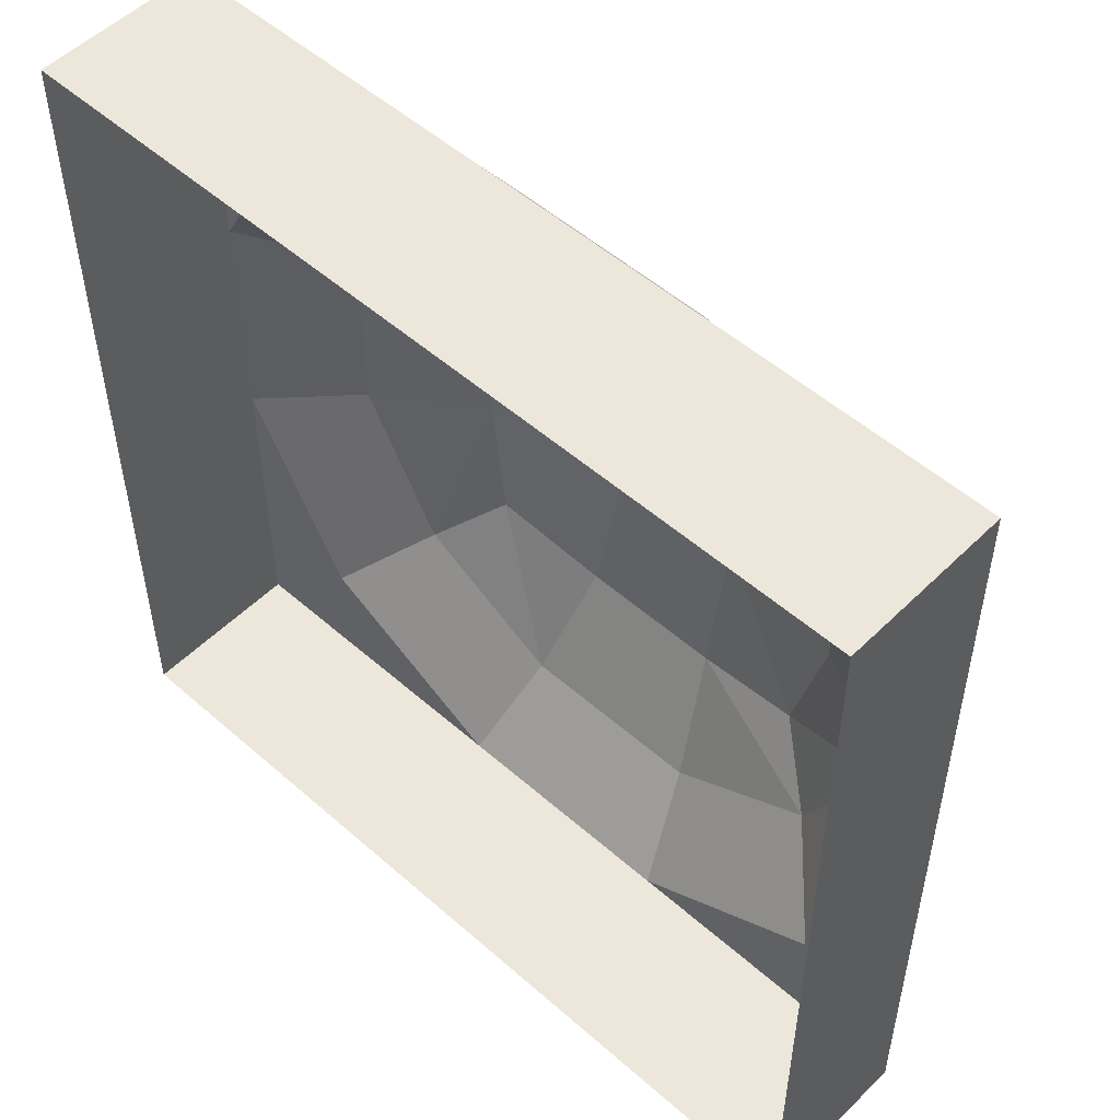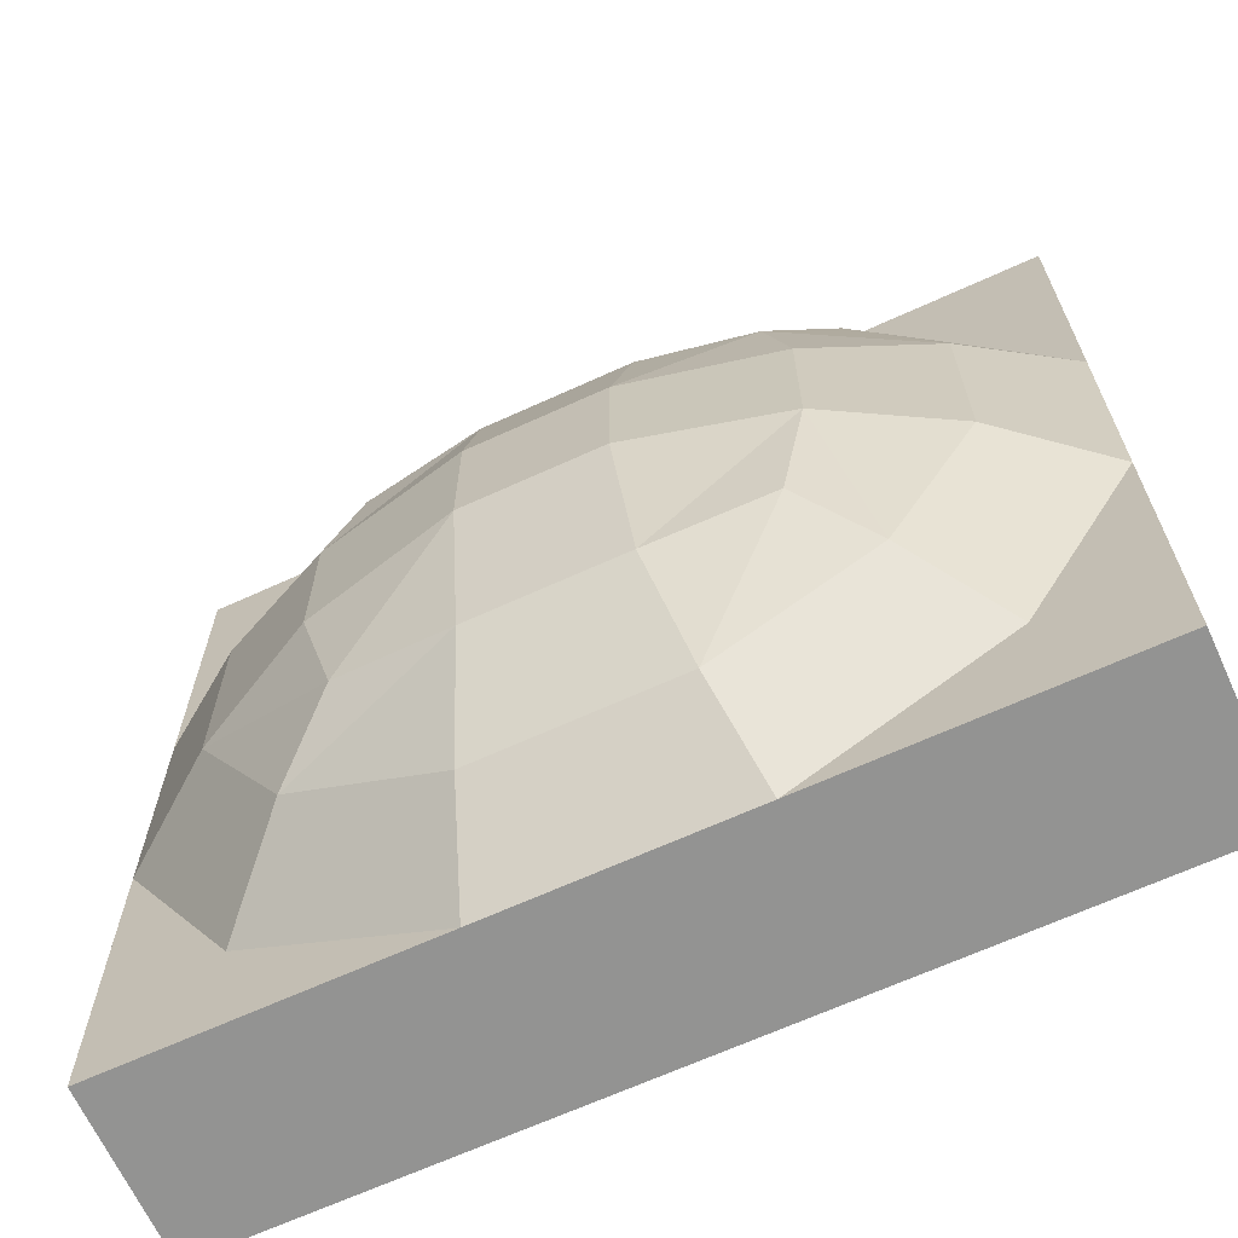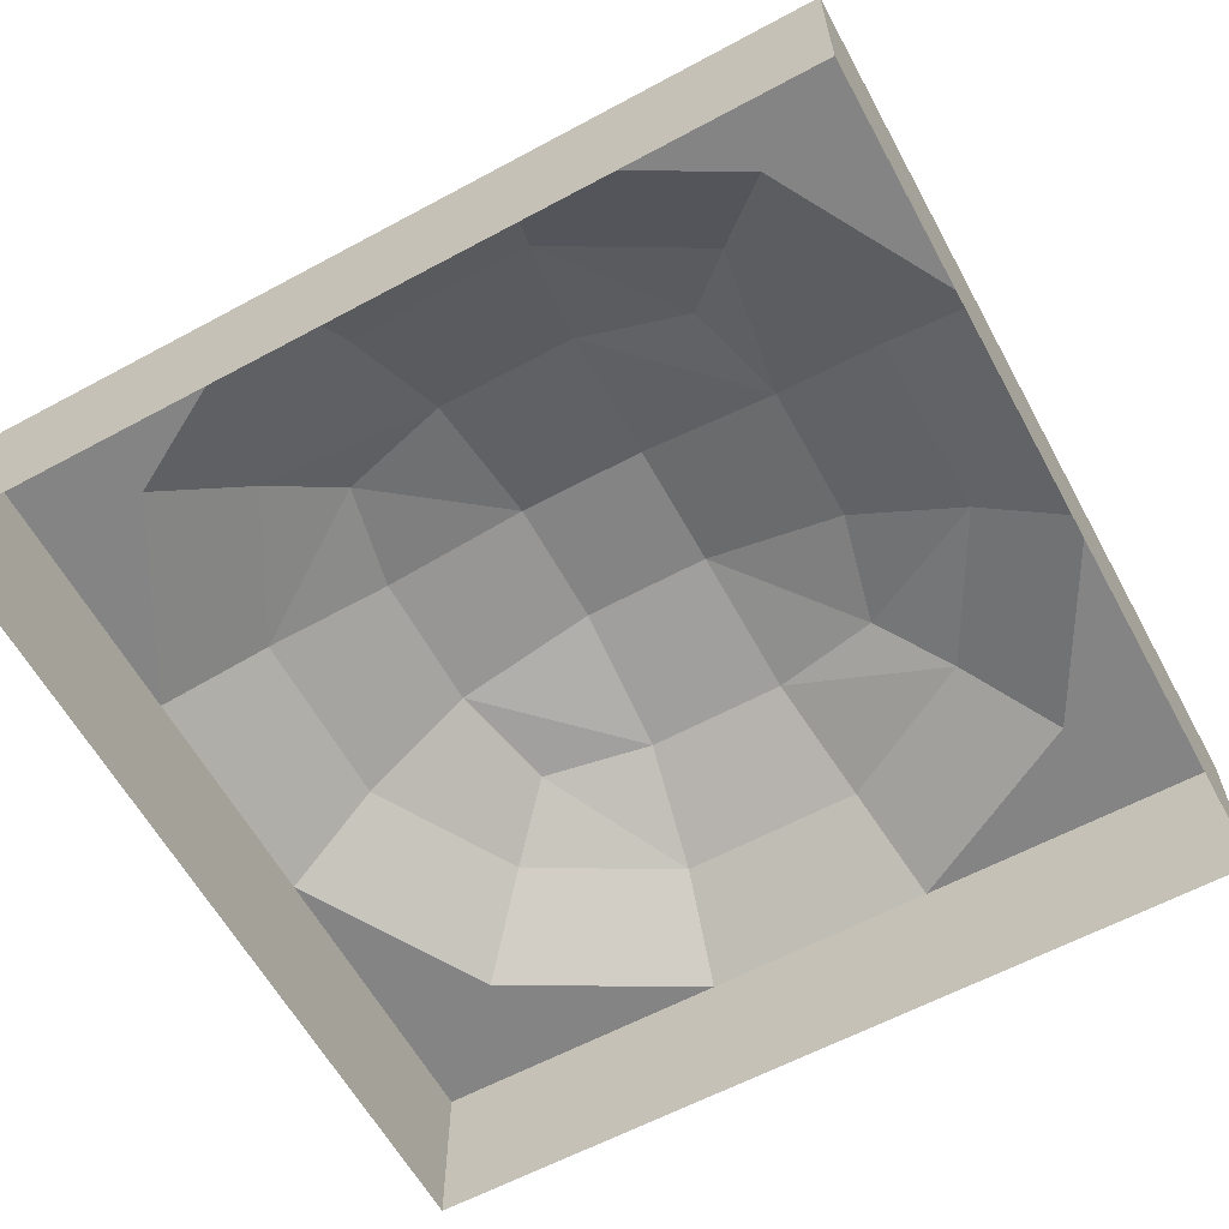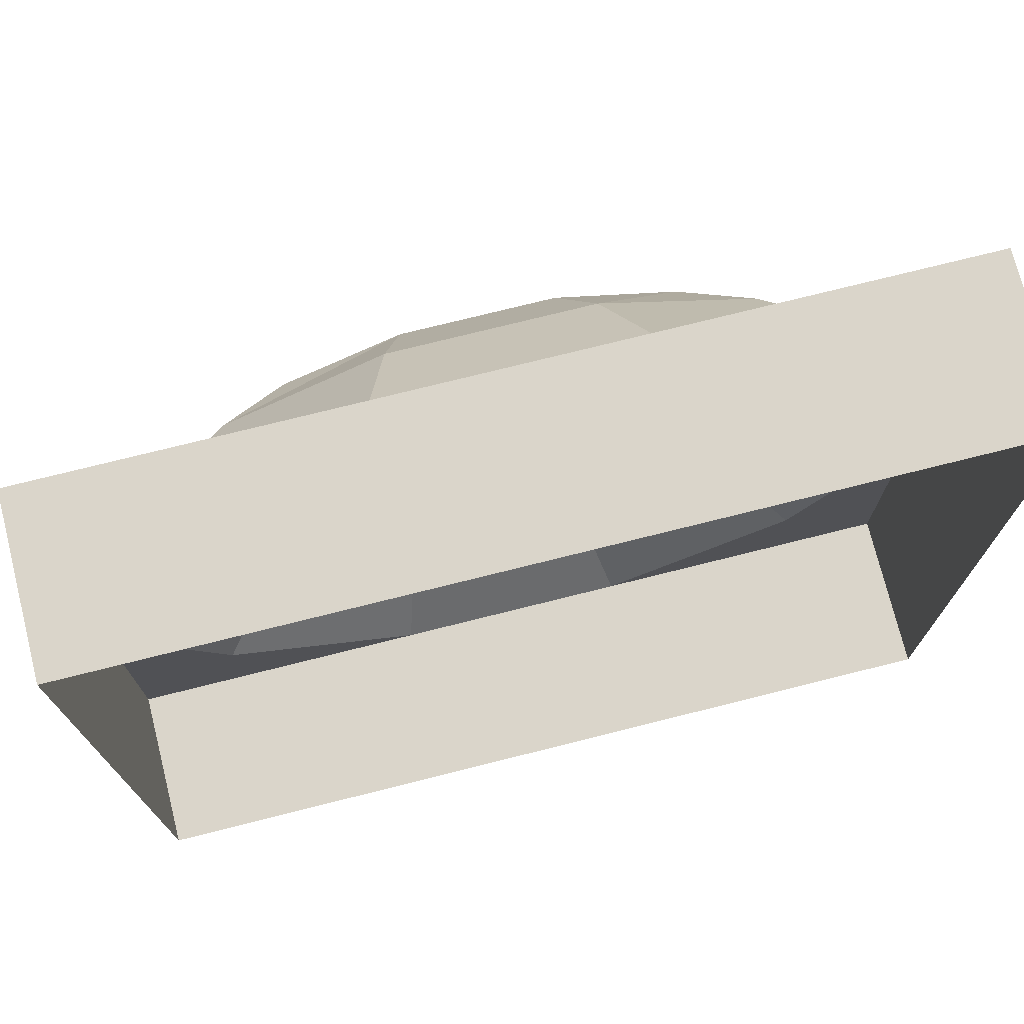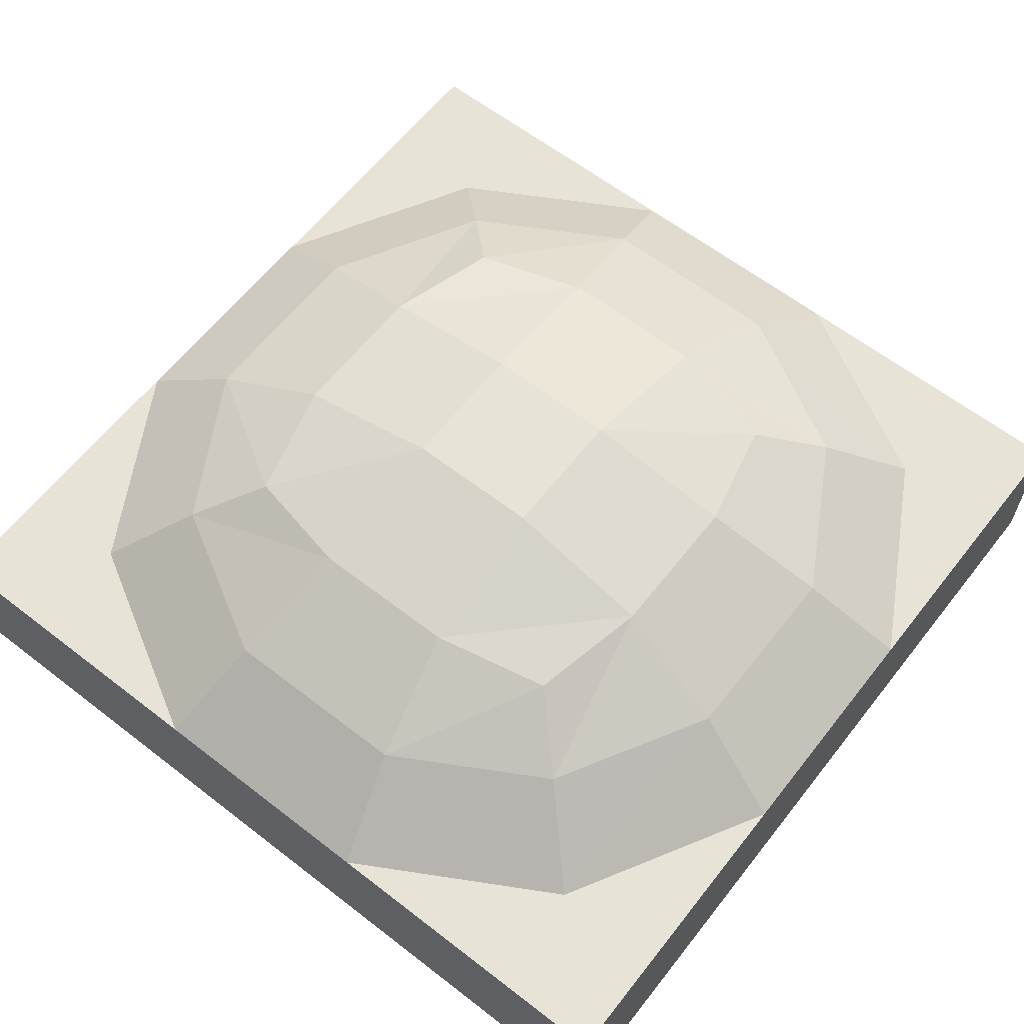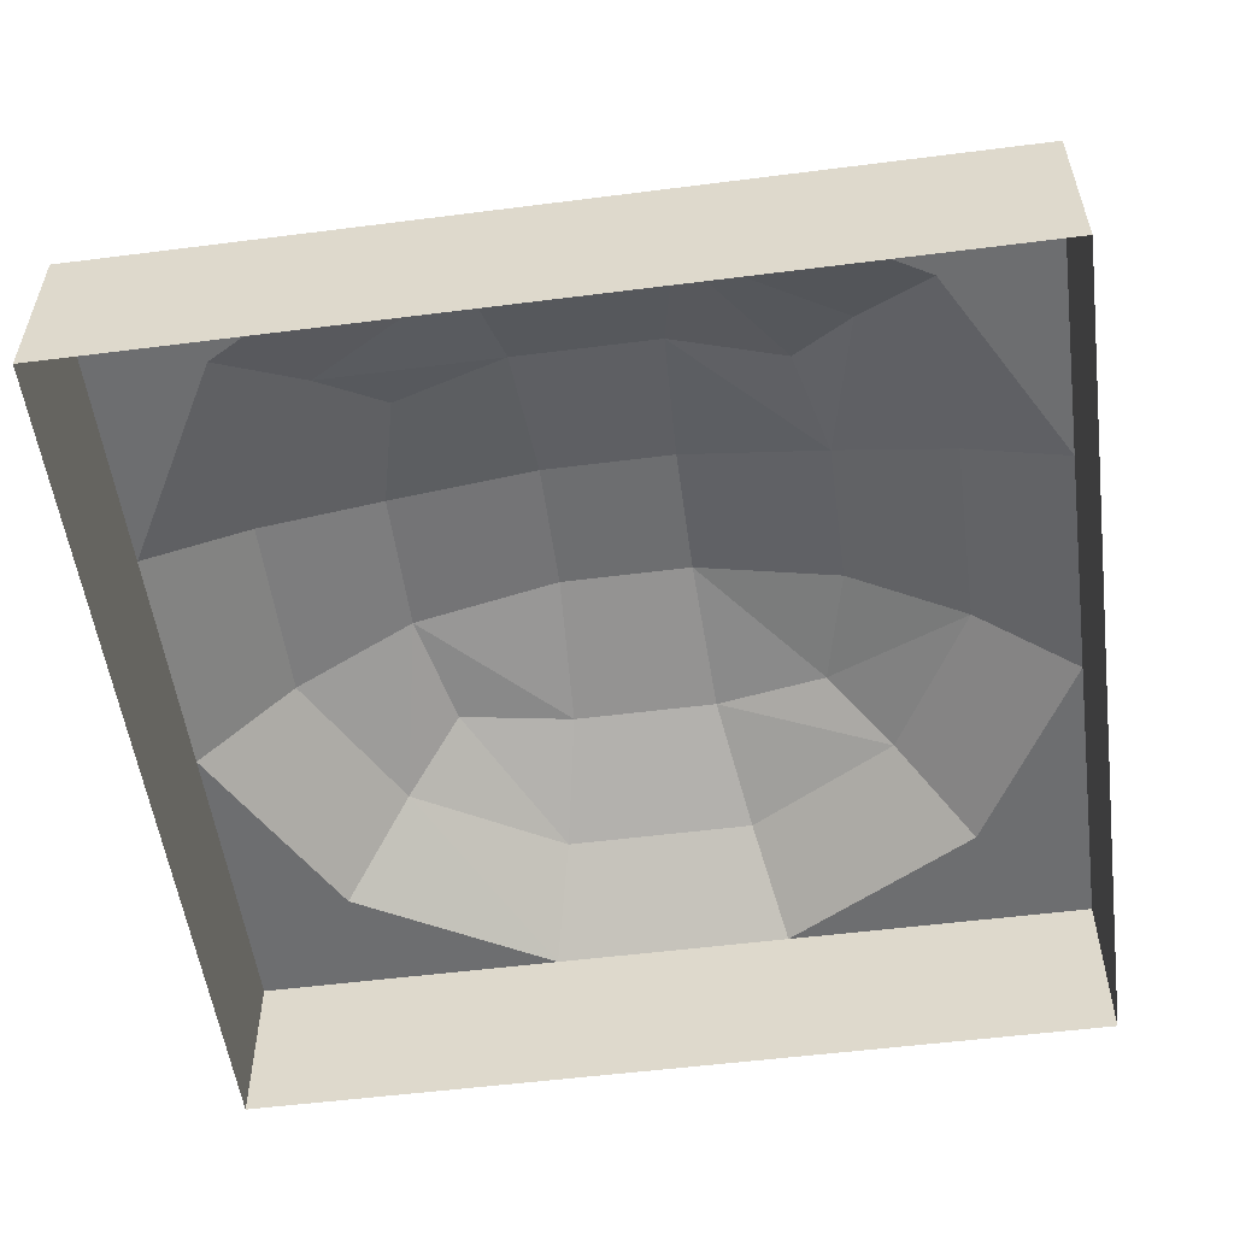
<metadata>
{"format":"obj","ext":"obj","renderer":"f3d","projection":"perspective","resolution":1024,"background":"white","views":[{"elev":52.4,"azim":43.4,"up":"+Z"},{"elev":-66.6,"azim":-155.4,"up":"+Z"},{"elev":-61.3,"azim":-151.3,"up":"+Y"},{"elev":74.2,"azim":-14.1,"up":"+Z"},{"elev":62.1,"azim":38.1,"up":"+Y"},{"elev":-54.2,"azim":7.7,"up":"+Y"}]}
</metadata>
<code>
o tile-plain-hump_sand_Golf_no_trex.006
v -0.02423 0.01431 0.02423
v 0.01544 -0.000686 0.05546
v 0.05546 -0.000686 0.05546
v -0.05546 -0.007883 0.05546
v 0.02423 0.01431 -0.02423
v 0.0278 0.0158 -0.009471
v -0.02423 0.01431 -0.02423
v -0.03193 0.008431 -0.03193
v 0.02423 0.01431 0.02423
v 0.009471 0.0158 -0.0278
v -0.00947 0.0158 -0.0278
v 0.008653 0.02018 0.008651
v 0.009471 0.0158 0.0278
v 0.03193 0.008431 0.03193
v 0.0278 0.0158 0.00947
v 0.01544 -0.000686 -0.05546
v 0.05546 -0.000686 -0.05546
v 0.05546 -0.000686 -0.01544
v 0.04107 -0.000686 -0.04107
v -0.01544 -0.000686 0.05546
v -0.05546 -0.000686 -0.01544
v -0.05546 -0.000686 -0.05546
v -0.05546 -0.000686 0.01544
v -0.05546 -0.000686 0.05546
v -0.00947 0.0158 0.0278
v -0.0278 0.0158 0.00947
v -0.0278 0.0158 -0.009471
v -0.008651 0.02018 -0.008653
v 0.008653 0.02018 -0.008653
v -0.008651 0.02018 0.008651
v 0.04299 0.008429 0.01232
v 0.04299 0.008429 -0.01232
v -0.01232 0.008429 -0.04299
v -0.01544 -0.000686 -0.05546
v -0.04107 -0.000686 0.04107
v -0.01232 0.008429 0.04299
v -0.04299 0.008429 -0.01232
v -0.04299 0.008429 0.01232
v 0.05546 -0.000686 0.01544
v 0.04107 -0.000686 0.04107
v 0.03193 0.008431 -0.03193
v 0.01232 0.008429 -0.04299
v 0.01232 0.008429 0.04299
v -0.04107 -0.000686 -0.04107
v -0.03193 0.008431 0.03193
v -0.05546 -0.02228 -0.05546
v 0.05546 -0.02228 -0.05546
v -0.05546 -0.007883 -0.05546
v 0.05546 -0.007883 0.05546
v -0.05546 -0.02228 0.05546
v 0.05546 -0.02228 0.05546
v 0.05546 -0.007883 -0.05546
f 38 1 26
f 38 45 1
f 16 17 52
f 34 16 52
f 34 52 48
f 22 34 48
f 20 24 4
f 2 20 4
f 2 4 49
f 3 2 49
f 21 22 48
f 23 21 48
f 23 48 4
f 24 23 4
f 39 3 49
f 18 39 49
f 18 49 52
f 17 18 52
f 29 5 10
f 29 6 5
f 33 7 11
f 33 8 7
f 32 5 6
f 32 41 5
f 43 9 13
f 43 14 9
f 36 13 25
f 36 43 13
f 41 10 5
f 41 42 10
f 28 10 11
f 28 29 10
f 25 12 30
f 25 13 12
f 14 15 9
f 14 31 15
f 13 15 12
f 13 9 15
f 37 26 27
f 37 38 26
f 3 39 40
f 2 3 40
f 17 16 19
f 18 17 19
f 34 22 44
f 22 21 44
f 23 24 35
f 24 20 35
f 1 30 26
f 1 25 30
f 27 11 7
f 27 28 11
f 45 25 1
f 45 36 25
f 42 11 10
f 42 33 11
f 26 28 27
f 26 30 28
f 8 27 7
f 8 37 27
f 30 29 28
f 30 12 29
f 31 6 15
f 31 32 6
f 12 6 29
f 12 15 6
f 39 32 31
f 39 18 32
f 44 37 8
f 44 21 37
f 16 33 42
f 16 34 33
f 35 36 45
f 35 20 36
f 21 38 37
f 21 23 38
f 40 31 14
f 40 39 31
f 19 42 41
f 19 16 42
f 20 43 36
f 20 2 43
f 2 14 43
f 2 40 14
f 18 41 32
f 18 19 41
f 34 8 33
f 34 44 8
f 23 45 38
f 23 35 45
f 48 47 46
f 48 52 47
f 4 51 49
f 4 50 51
f 52 51 47
f 52 49 51
f 4 46 50
f 4 48 46

</code>
